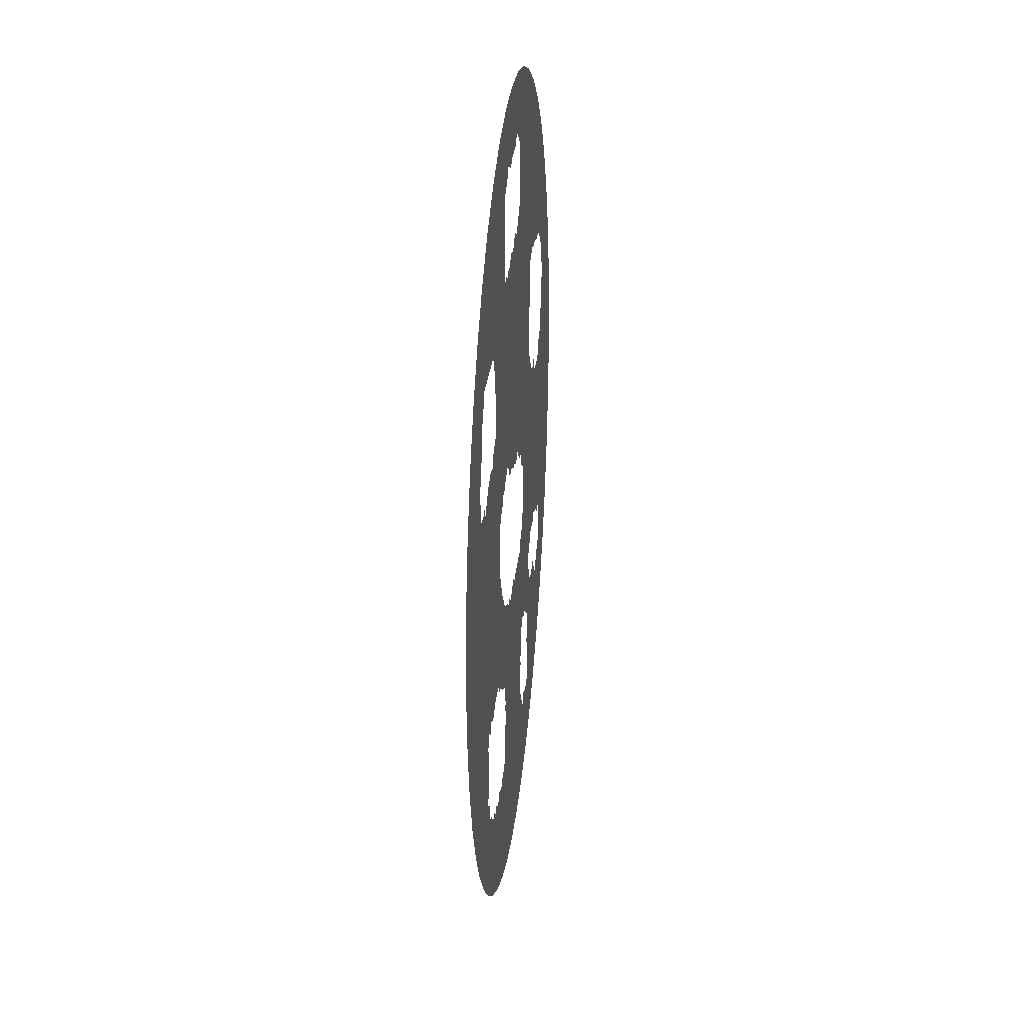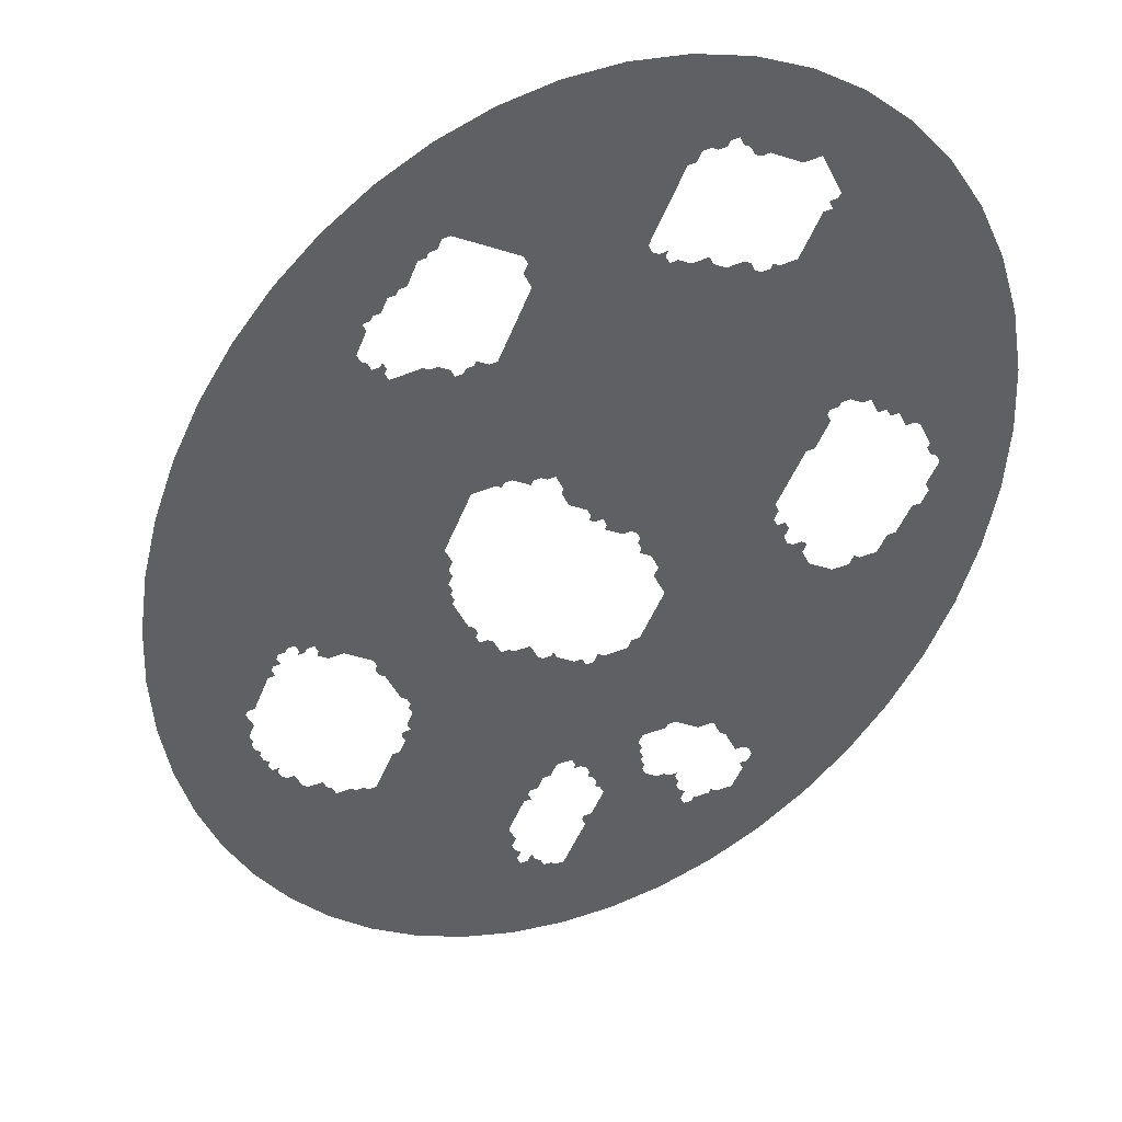
<metadata>
{"format":"obj","ext":"obj","renderer":"f3d","projection":"perspective","resolution":1024,"background":"white","views":[{"elev":37.2,"azim":-82.0,"up":"+Z"},{"elev":-45.1,"azim":-20.0,"up":"+Y"}]}
</metadata>
<code>
g
v 6.3 -0.05 -4.356e-06
v 6.246 -0.05 1.304
v 6.085 -0.05 2.586
v 5.82 -0.05 3.823
v 5.456 -0.05 4.995
v 4.998 -0.05 6.082
v 4.455 -0.05 7.064
v 3.835 -0.05 7.926
v 3.15 -0.05 8.652
v 2.411 -0.05 9.23
v 1.631 -0.05 9.65
v 0.8223 -0.05 9.905
v -2.82e-06 -0.05 9.99
v -0.8223 -0.05 9.905
v -1.631 -0.05 9.65
v -2.411 -0.05 9.23
v -3.15 -0.05 8.652
v -3.835 -0.05 7.926
v -4.455 -0.05 7.064
v -4.998 -0.05 6.082
v -5.456 -0.05 4.995
v -5.82 -0.05 3.823
v -6.085 -0.05 2.586
v -6.246 -0.05 1.304
v -6.3 -0.05 -7.715e-16
v -6.246 -0.05 -1.304
v -6.085 -0.05 -2.586
v -5.82 -0.05 -3.823
v -5.456 -0.05 -4.995
v -4.998 -0.05 -6.082
v -4.455 -0.05 -7.064
v -3.835 -0.05 -7.926
v -3.15 -0.05 -8.652
v -2.411 -0.05 -9.23
v -1.631 -0.05 -9.65
v -0.8223 -0.05 -9.905
v -4.898e-06 -0.05 -9.99
v 0.8223 -0.05 -9.905
v 1.631 -0.05 -9.65
v 2.411 -0.05 -9.23
v 3.15 -0.05 -8.652
v 3.835 -0.05 -7.926
v 4.455 -0.05 -7.064
v 4.998 -0.05 -6.082
v 5.456 -0.05 -4.995
v 5.82 -0.05 -3.823
v 6.085 -0.05 -2.586
v 6.246 -0.05 -1.304
v -6.196 -0.05 1.701
v -6.199 -0.05 -1.682
v -6.112 -0.05 2.37
v -6.028 -0.05 2.852
v -5.984 -0.05 -3.058
v -5.86 -0.05 -3.637
v -5.91 -0.05 3.403
v -5.8 -0.05 3.889
v -5.772 -0.05 -3.98
v -5.7 -0.05 -4.21
v -5.682 -0.05 4.268
v -5.586 -0.05 -4.578
v -5.553 -0.05 4.683
v -5.38 -0.05 5.174
v -5.391 -0.05 -5.149
v -5.236 -0.05 5.517
v -5.157 -0.05 -5.705
v -5.032 -0.05 6.002
v -4.904 -0.05 6.252
v -4.914 -0.05 -6.234
v -4.713 -0.05 -6.597
v -4.631 -0.05 6.745
v -4.559 -0.05 -6.876
v -4.333 -0.05 7.233
v -4.455 -0.05 -7.064
v -4.118 -0.05 -7.532
v -3.97 -0.05 7.738
v -3.702 -0.05 8.067
v -3.778 -0.05 -7.986
v -3.7 -0.05 -8.069
v -3.599 -0.05 -8.176
v -3.468 -0.05 -8.315
v -3.277 -0.05 8.517
v -3.339 -0.05 -8.451
v -3.239 -0.05 -8.557
v -2.952 -0.05 8.806
v -2.932 -0.05 -8.822
v -2.537 -0.05 -9.131
v -2.306 -0.05 -9.286
v -2.299 -0.05 9.29
v -1.912 -0.05 -9.498
v -2.042 -0.05 9.428
v -1.6 -0.05 9.659
v -1.295 -0.05 -9.755
v -1.177 -0.05 9.793
v -0.4981 -0.05 -9.938
v 0.5 -0.05 -9.938
v 1.178 -0.05 -9.792
v 1.453 -0.05 9.706
v 1.6 -0.05 -9.659
v 1.735 -0.05 9.593
v 1.86 -0.05 -9.526
v 2.03 -0.05 9.435
v 2.333 -0.05 -9.272
v 2.769 -0.05 8.95
v 2.703 -0.05 -9.001
v 3.1 -0.05 8.69
v 3.271 -0.05 8.524
v 3.275 -0.05 -8.519
v 3.617 -0.05 -8.156
v 3.634 -0.05 8.139
v 3.835 -0.05 7.926
v 3.99 -0.05 -7.711
v 4.002 -0.05 7.693
v 4.29 -0.05 7.294
v 4.292 -0.05 -7.291
v 4.588 -0.05 6.824
v 4.59 -0.05 -6.819
v 4.832 -0.05 -6.382
v 4.904 -0.05 6.252
v 5.062 -0.05 -5.93
v 5.27 -0.05 -5.438
v 5.225 -0.05 5.543
v 5.338 -0.05 5.276
v 5.517 -0.05 4.798
v 5.556 -0.05 -4.673
v 5.658 -0.05 4.345
v 5.7 -0.05 -4.21
v 5.772 -0.05 -3.98
v 5.8 -0.05 3.889
v 5.902 -0.05 3.444
v 5.943 -0.05 -3.249
v 5.999 -0.05 2.987
v 6.174 -0.05 -1.876
v 6.182 -0.05 1.811
v 0.7 -0.05 8.69
v -2.6 -0.05 5.59
v -0.6 -0.05 8.49
v -0.5 -0.05 8.59
v 0.5 -0.05 8.49
v -0.4 -0.05 8.49
v -0.3 -0.05 8.49
v -3.949e-06 -0.05 8.49
v -0.7 -0.05 8.29
v -0.6 -0.05 8.39
v -0.2 -0.05 8.39
v -0.1 -0.05 8.39
v -0.8 -0.05 8.29
v 1.2 -0.05 8.19
v -0.9 -0.05 8.19
v 2.9 -0.05 4.69
v 1.2 -0.05 8.09
v -0.9 -0.05 7.99
v 1.1 -0.05 7.99
v -1 -0.05 7.89
v 1.2 -0.05 7.89
v -1 -0.05 6.39
v 1.1 -0.05 7.79
v 1.1 -0.05 6.89
v 0.8 -0.05 6.69
v 0.9 -0.05 6.69
v 0.4 -0.05 6.59
v 0.5 -0.05 6.59
v 0.8 -0.05 6.59
v -0.1 -0.05 6.49
v 0.2 -0.05 6.39
v -0.5 -0.05 1.49
v 0.6 -0.05 6.49
v 0.7 -0.05 6.49
v -0.7 -0.05 6.39
v -4.063e-06 -0.05 6.39
v -1.681 -0.05 5.296
v -0.9 -0.05 6.29
v -0.8 -0.05 6.29
v -0.7 -0.05 6.29
v -0.5 -0.05 6.29
v -0.3 -0.05 6.29
v -3.8 -0.05 5.29
v -0.6 -0.05 6.19
v -3.7 -0.05 5.59
v -3.8 -0.05 5.49
v -2.5 -0.05 5.49
v -2.4 -0.05 5.44
v -2.5 -0.05 5.29
v -4 -0.05 4.49
v -3.9 -0.05 5.19
v -3.9 -0.05 5.09
v -2.3 -0.05 5.09
v -4 -0.05 4.99
v -2.3 -0.05 3.59
v 3.2 -0.05 4.79
v 3.1 -0.05 4.69
v 3.4 -0.05 4.59
v 3.5 -0.05 4.69
v 3.7 -0.05 4.69
v 2.8 -0.05 4.59
v 3.6 -0.05 4.59
v 3.9 -0.05 4.49
v 4 -0.05 4.59
v 4.1 -0.05 4.59
v 2.8 -0.05 4.49
v -4.1 -0.05 4.39
v 2.7 -0.05 4.39
v 4.4 -0.05 4.29
v -4.1 -0.05 4.29
v 2.7 -0.05 4.29
v -4.2 -0.05 4.19
v 2.8 -0.05 4.19
v 4.4 -0.05 4.19
v 2.8 -0.05 3.59
v 4.5 -0.05 4.09
v 4.6 -0.05 4.09
v 4.7 -0.05 3.99
v 4.7 -0.05 3.49
v -4.2 -0.05 3.89
v -4.3 -0.05 3.79
v 4.8 -0.05 3.39
v 4.8 -0.05 3.09
v -4.3 -0.05 3.49
v -4.3 -0.05 3.69
v -4.4 -0.05 3.59
v -2.6 -0.05 3.49
v -2.4 -0.05 3.49
v -1.3 -0.05 1.39
v 2.7 -0.05 3.49
v -2.6 -0.05 3.39
v -2.7 -0.05 3.29
v -3.1 -0.05 3.19
v -2.9 -0.05 3.19
v -2.7 -0.05 3.19
v -3.3 -0.05 3.09
v -3.2 -0.05 3.09
v -2.8 -0.05 3.09
v -4.3 -0.05 2.99
v -3.9 -0.05 2.99
v 4.7 -0.05 2.99
v -4.2 -0.05 2.89
v -4.1 -0.05 2.89
v -3.9 -0.05 2.89
v -3.8 -0.05 2.89
v 6.047 -0.05 2.765
v -4 -0.05 2.79
v -3.8 -0.05 2.79
v -3.7 -0.05 2.69
v 4.7 -0.05 2.39
v 2.7 -0.05 2.29
v 0.9 -0.05 0.99
v 4.6 -0.05 2.29
v 2.8 -0.05 2.19
v 2.8 -0.05 1.99
v 3 -0.05 1.99
v 1.5 -0.05 0.39
v 2.9 -0.05 1.89
v 3.1 -0.05 1.69
v 3.1 -0.05 1.89
v 4.6 -0.05 1.89
v 4.4 -0.05 1.69
v -0.7 -0.05 1.69
v 3.4 -0.05 1.69
v 3.5 -0.05 1.69
v 4.3 -0.05 1.69
v 4.3 -0.05 1.49
v -0.9 -0.05 1.59
v -0.8 -0.05 1.59
v 3.2 -0.05 1.59
v 3.3 -0.05 1.59
v 3.5 -0.05 1.49
v -1 -0.05 1.49
v -0.3 -0.05 1.19
v 3.7 -0.05 1.29
v -1 -0.05 1.39
v -0.5 -0.05 1.39
v -1.4 -0.05 1.29
v 4.1 -0.05 1.29
v -6.274 -0.05 0.6244
v -1.5 -0.05 1.19
v -1.4 -0.05 1.19
v -3.949e-06 -0.05 1.19
v 1.8 -0.05 -0.81
v 0.1 -0.05 1.09
v 0.1 -0.05 0.99
v 0.3 -0.05 1.09
v 0.2 -0.05 0.99
v 0.4 -0.05 0.99
v 0.7 -0.05 0.89
v 0.8 -0.05 0.99
v -1.8 -0.05 0.89
v 0.4 -0.05 0.89
v 1 -0.05 0.89
v 1.3 -0.05 0.59
v 1 -0.05 0.79
v 1.1 -0.05 0.69
v 1.1 -0.05 0.59
v 1.5 -0.05 0.19
v 1.8 -0.05 -0.11
v -1.8 -0.05 -0.41
v -6.262 -0.05 -0.9225
v -1.6 -0.05 -0.61
v -1.6 -0.05 -0.81
v -1.5 -0.05 -0.91
v -1.5 -0.05 -1.11
v -1.4 -0.05 -1.21
v 1.8 -0.05 -1.21
v 3.1 -0.05 -2.91
v -1.4 -0.05 -1.31
v 1.7 -0.05 -1.31
v -1.3 -0.05 -1.41
v -6.129 -0.05 -2.241
v -1.3 -0.05 -1.51
v 1.7 -0.05 -1.51
v 1.3 -0.05 -1.81
v 1.4 -0.05 -1.81
v -0.9 -0.05 -1.91
v -0.8 -0.05 -1.91
v -1.418 -0.05 -3.274
v -0.7 -0.05 -2.01
v 0.2 -0.05 -2.01
v 0.6 -0.05 -2.01
v 1.1 -0.05 -2.01
v 1.3 -0.05 -2.01
v -0.7 -0.05 -2.11
v -0.5 -0.05 -2.11
v -0.4 -0.05 -2.11
v 0.4 -0.05 -2.21
v 0.6 -0.05 -2.11
v 0.7 -0.05 -2.11
v 1 -0.05 -2.11
v 1.05 -0.05 -2.16
v 1.2 -0.05 -2.11
v -0.6 -0.05 -2.21
v -0.1 -0.05 -2.21
v -3.949e-06 -0.05 -2.21
v 0.8917 -0.05 -2.902
v 0.5 -0.05 -2.21
v -0.2 -0.05 -2.31
v 4.519 -0.05 -2.966
v 4.6 -0.05 -3.21
v 3.7 -0.05 -2.71
v 3.5 -0.05 -2.91
v 3.9 -0.05 -2.91
v 4 -0.05 -2.91
v 3 -0.05 -3.01
v 4.3 -0.05 -3.21
v -2.1 -0.05 -3.21
v 3 -0.05 -3.11
v 4.4 -0.05 -3.11
v 4.5 -0.05 -3.11
v -3.1 -0.05 -3.21
v -2.6 -0.05 -3.21
v -3.4 -0.05 -3.31
v -3.2 -0.05 -3.31
v -3 -0.05 -3.31
v -2.8 -0.05 -3.41
v -2 -0.05 -3.31
v -3.5 -0.05 -3.41
v -3.3 -0.05 -3.41
v -3.2 -0.05 -3.41
v -3 -0.05 -3.41
v -2 -0.05 -3.41
v 2.7 -0.05 -3.41
v 4.6 -0.05 -3.41
v -3.5 -0.05 -3.51
v -3.3 -0.05 -3.51
v -1.9 -0.05 -3.51
v -1.8 -0.05 -3.51
v 2.7 -0.05 -3.61
v 4.5 -0.05 -3.51
v 4.6 -0.05 -3.61
v -3.6 -0.05 -3.61
v 2.559 -0.05 -4.316
v -3.6 -0.05 -3.71
v 2.8 -0.05 -3.71
v -3.5 -0.05 -3.81
v 2.8 -0.05 -3.81
v -3.6 -0.05 -3.91
v -1.4 -0.05 -3.91
v -1.3 -0.05 -3.91
v 2.9 -0.05 -3.91
v -3.6 -0.05 -4.01
v -1.2 -0.05 -4.01
v 2.9 -0.05 -4.01
v -3.5 -0.05 -4.11
v -1.2 -0.05 -4.11
v 3 -0.05 -4.11
v 3.6 -0.05 -4.11
v 4.6 -0.05 -4.11
v -3.6 -0.05 -4.21
v -1.1 -0.05 -4.21
v 3 -0.05 -4.21
v 3.4 -0.05 -4.21
v 3.5 -0.05 -4.21
v 3.6 -0.05 -4.21
v 3.1 -0.05 -4.31
v 3.3 -0.05 -4.31
v 3.7 -0.05 -4.31
v 4.3 -0.05 -4.31
v 4.4 -0.05 -4.31
v 1.8 -0.05 -4.41
v 1.9 -0.05 -4.51
v 2.6 -0.05 -5.01
v 3.7 -0.05 -4.41
v 4.3 -0.05 -4.41
v -1.1 -0.05 -4.51
v 2 -0.05 -4.51
v 2.1 -0.05 -4.51
v 2.6 -0.05 -5.61
v 3.8 -0.05 -4.51
v 3.9 -0.05 -4.51
v -1 -0.05 -4.61
v 1.6 -0.05 -4.61
v 1.9 -0.05 -4.61
v 2.2 -0.05 -4.61
v 4.1 -0.05 -4.61
v -1.1 -0.05 -4.71
v -1 -0.05 -4.91
v 1.6 -0.05 -4.91
v 2.2 -0.05 -4.71
v 2.3 -0.05 -4.71
v 3.9 -0.05 -4.71
v 4.1 -0.05 -4.71
v -1.1 -0.05 -4.81
v 2.4 -0.05 -4.81
v 4 -0.05 -4.81
v 2.4 -0.05 -4.91
v 2.5 -0.05 -4.91
v -3.6 -0.05 -5.01
v 1.5 -0.05 -5.01
v -3.7 -0.05 -5.11
v -3.7 -0.05 -5.21
v -1 -0.05 -5.21
v 1.4 -0.05 -6.51
v -1.1 -0.05 -5.31
v -1.1 -0.05 -6.21
v 1.5 -0.05 -5.31
v -3.5 -0.05 -5.41
v 1.4 -0.05 -5.41
v 1.4 -0.05 -5.51
v 1.5 -0.05 -5.61
v -3.5 -0.05 -5.71
v 1.4 -0.05 -5.71
v 2.5 -0.05 -5.71
v -3.4 -0.05 -5.81
v 2.5 -0.05 -5.81
v -3.4 -0.05 -5.91
v 2.6 -0.05 -5.91
v -3.3 -0.05 -6.01
v -3.2 -0.05 -6.01
v -3.2 -0.05 -6.11
v -3.1 -0.05 -6.21
v -3 -0.05 -6.21
v -3 -0.05 -6.31
v -2.8 -0.05 -6.31
v -1.3 -0.05 -6.31
v -1.2 -0.05 -6.31
v -2.9 -0.05 -6.41
v -2.8 -0.05 -6.41
v -2.5 -0.05 -6.41
v -2 -0.05 -6.41
v -1.5 -0.05 -6.41
v -1.4 -0.05 -6.41
v -2.7 -0.05 -6.51
v -2.6 -0.05 -6.51
v -1.9 -0.05 -6.51
v -1.8 -0.05 -6.51
v -2.3 -0.05 -6.61
v -2.2 -0.05 -6.61
v -1.7 -0.05 -6.61
v 1.6 -0.05 -6.71
v 1.6 -0.05 -6.91
v 1.7 -0.05 -7.01
v 1.8 -0.05 -7.01
v 2 -0.05 -7.01
v 2.6 -0.05 -7.01
v 1.8 -0.05 -7.21
v 2.1 -0.05 -7.11
v 2.2 -0.05 -7.11
v 2.4 -0.05 -7.11
v 2.5 -0.05 -7.11
v 2 -0.05 -7.21
v 2.3 -0.05 -7.21
v 1.9 -0.05 -7.31
g
f 306 28 54
f 65 385 30
f 82 32 74
f 85 83 86
f 87 34 86
f 95 37 82
f 98 96 472
f 39 98 472
f 108 104 111
f 114 111 404
f 14 90 93
f 12 90 14
f 97 134 12
f 11 134 97
f 101 134 99
f 90 135 88
f 10 134 101
f 103 106 134
f 134 138 12
f 12 139 137
f 136 142 90
f 12 144 140
f 141 145 12
f 81 135 76
f 142 146 90
f 106 147 134
f 146 148 90
f 106 150 147
f 150 106 152
f 18 135 75
f 151 153 148
f 106 154 152
f 154 106 156
f 19 135 70
f 149 157 156
f 157 149 159
f 159 162 158
f 160 165 164
f 161 165 160
f 161 166 165
f 162 149 167
f 163 169 165
f 167 149 166
f 155 171 170
f 168 173 172
f 163 165 175
f 164 165 169
f 172 170 171
f 173 177 170
f 174 175 177
f 66 176 64
f 67 178 179
f 179 176 67
f 181 182 180
f 62 184 185
f 62 185 187
f 21 183 61
f 189 190 149
f 118 191 189
f 188 170 175
f 192 191 118
f 193 195 192
f 118 196 193
f 61 55 59
f 199 201 165
f 118 202 198
f 200 203 205
f 204 206 165
f 118 207 202
f 118 209 207
f 118 211 210
f 59 55 56
f 205 213 214
f 128 215 118
f 4 216 128
f 188 222 221
f 208 223 165
f 224 220 222
f 221 222 220
f 224 222 225
f 222 228 225
f 226 50 230
f 227 50 226
f 227 231 50
f 231 228 50
f 55 50 52
f 50 217 232
f 229 230 50
f 232 235 50
f 233 238 237
f 239 216 131
f 236 240 50
f 240 237 50
f 238 50 237
f 242 229 50
f 241 242 50
f 52 50 23
f 239 243 216
f 23 50 51
f 244 245 223
f 216 243 234
f 3 133 243
f 244 247 245
f 51 50 49
f 248 251 250
f 249 252 251
f 249 253 252
f 243 254 246
f 254 1 255
f 175 261 222
f 256 262 175
f 252 263 250
f 257 265 264
f 258 265 257
f 255 260 259
f 261 266 222
f 264 268 263
f 267 270 165
f 222 271 50
f 260 1 272
f 24 50 273
f 271 274 50
f 272 277 268
f 223 278 276
f 280 281 279
f 223 282 280
f 50 274 285
f 283 286 282
f 288 289 287
f 288 290 289
f 288 291 290
f 268 292 250
f 268 293 292
f 294 296 50
f 297 298 50
f 50 298 299
f 299 300 50
f 303 305 50
f 302 308 304
f 277 48 132
f 308 302 310
f 307 311 50
f 312 313 311
f 312 314 313
f 316 324 323
f 317 326 325
f 317 327 326
f 319 328 313
f 320 313 328
f 321 313 320
f 315 331 330
f 323 324 332
f 321 333 313
f 330 333 329
f 332 331 322
f 335 47 130
f 336 337 277
f 334 341 339
f 340 343 331
f 347 50 342
f 344 341 334
f 334 335 345
f 346 349 50
f 347 350 346
f 306 348 353
f 348 349 354
f 354 349 355
f 356 347 351
f 343 358 331
f 306 353 360
f 354 355 361
f 357 313 362
f 359 366 365
f 306 360 367
f 364 368 331
f 306 367 369
f 364 370 368
f 366 130 46
f 369 371 306
f 306 371 373
f 313 374 363
f 372 376 368
f 306 373 377
f 313 378 375
f 377 380 306
f 379 382 368
f 366 127 126
f 306 380 385
f 381 331 386
f 383 390 389
f 387 391 368
f 388 389 392
f 390 393 389
f 384 124 395
f 393 398 389
f 395 400 394
f 331 401 386
f 399 405 404
f 60 306 385
f 331 407 401
f 396 408 331
f 402 409 397
f 368 410 403
f 406 404 405
f 400 124 411
f 407 331 412
f 408 413 331
f 368 415 410
f 124 418 411
f 331 419 412
f 368 420 416
f 417 421 404
f 418 124 421
f 331 413 419
f 368 422 420
f 414 425 413
f 385 424 426
f 73 426 427
f 428 431 430
f 432 434 413
f 435 436 413
f 124 120 119
f 436 438 413
f 437 440 73
f 404 441 439
f 73 440 442
f 404 443 441
f 442 444 73
f 73 30 385
f 73 445 446
f 446 447 73
f 448 73 447
f 452 431 429
f 449 453 82
f 453 450 454
f 451 82 458
f 452 82 451
f 454 459 82
f 456 461 82
f 458 82 457
f 460 82 459
f 455 463 82
f 464 456 82
f 462 82 461
f 462 465 82
f 457 82 465
f 429 466 82
f 467 468 82
f 104 471 443
f 469 82 468
f 471 104 476
f 473 477 470
f 474 104 473
f 474 478 104
f 475 104 478
f 476 104 475
f 477 104 479
f 77 82 78
f 104 107 41
f 472 104 40
f 82 38 95
f 137 136 90
f 90 12 137
f 135 90 148
f 135 148 153
f 135 155 170
f 135 170 181
f 177 175 170
f 223 267 165
f 223 279 278
f 223 280 279
f 223 283 282
f 165 166 149
f 245 288 287
f 245 250 288
f 189 149 118
f 118 193 192
f 118 212 211
f 196 118 197
f 165 149 194
f 250 245 248
f 250 251 252
f 268 250 263
f 283 223 284
f 173 170 172
f 313 331 378
f 50 311 313
f 331 313 333
f 331 324 326
f 397 396 368
f 326 327 331
f 327 302 331
f 368 396 331
f 277 337 302
f 277 334 339
f 277 272 48
f 334 277 47
f 243 1 254
f 1 260 255
f 265 268 264
f 331 302 340
f 368 398 423
f 398 368 391
f 397 368 402
f 302 304 301
f 302 309 310
f 302 327 318
f 429 413 438
f 82 472 96
f 398 399 404
f 404 421 124
f 130 366 359
f 104 404 111
f 389 398 392
f 324 331 332
f 322 331 315
f 429 431 428
f 429 82 452
f 313 352 342
f 342 50 313
f 256 175 165
f 175 222 188
f 170 186 182
f 170 182 181
f 181 180 135
f 455 82 460
f 82 453 454
f 82 73 449
f 50 347 346
f 50 349 348
f 348 306 50
f 73 433 437
f 433 73 427
f 178 67 135
f 55 183 200
f 55 200 205
f 55 205 214
f 218 219 55
f 55 219 217
f 472 40 102
f 82 87 86
f 82 86 83
f 79 82 80
f 78 82 79
f 111 42 108
f 73 82 74
f 473 104 477
f 469 472 82
f 43 114 404
f 116 43 404
f 71 73 31
f 404 104 443
f 466 467 82
f 69 73 71
f 463 464 82
f 448 449 73
f 68 73 69
f 444 445 73
f 434 435 413
f 63 385 65
f 425 432 413
f 413 429 428
f 385 426 73
f 60 385 29
f 29 385 63
f 368 423 422
f 406 417 404
f 368 416 415
f 408 414 413
f 368 403 402
f 395 124 400
f 393 399 398
f 392 398 391
f 58 306 60
f 382 387 368
f 57 306 58
f 366 124 384
f 378 331 381
f 376 379 368
f 313 375 374
f 366 46 127
f 370 372 368
f 358 364 331
f 313 363 362
f 335 130 359
f 352 313 357
f 350 347 356
f 53 306 54
f 334 345 344
f 277 339 338
f 27 306 53
f 334 47 335
f 330 331 333
f 277 132 47
f 325 326 324
f 314 319 313
f 309 302 318
f 305 307 50
f 300 303 50
f 295 50 26
f 277 302 301
f 1 48 272
f 296 297 50
f 25 50 295
f 285 294 50
f 268 277 293
f 273 50 25
f 223 245 284
f 223 276 267
f 271 275 274
f 49 50 24
f 1 133 2
f 266 269 222
f 133 1 243
f 175 262 261
f 247 248 245
f 3 243 239
f 238 241 50
f 235 236 50
f 131 216 129
f 55 217 50
f 222 50 228
f 118 215 212
f 55 214 218
f 129 216 4
f 128 216 215
f 56 55 22
f 128 118 125
f 118 210 209
f 206 208 165
f 201 204 165
f 125 118 123
f 194 199 165
f 183 55 61
f 118 198 197
f 62 187 183
f 123 118 5
f 118 122 5
f 186 170 188
f 62 183 21
f 176 184 62
f 176 62 64
f 122 118 121
f 121 118 6
f 67 176 20
f 176 66 20
f 70 135 67
f 159 149 162
f 115 118 149
f 115 149 7
f 149 113 7
f 72 135 19
f 106 149 156
f 75 135 72
f 113 149 112
f 112 149 110
f 153 155 135
f 110 149 109
f 76 135 18
f 109 149 106
f 12 145 144
f 136 143 142
f 12 138 141
f 12 140 139
f 9 106 105
f 84 135 17
f 17 135 81
f 103 105 106
f 16 135 84
f 103 134 10
f 88 135 16
f 99 134 11
f 93 90 91
f 91 90 15
f 13 12 14
f 126 124 366
f 45 120 124
f 119 44 124
f 44 117 124
f 124 117 404
f 117 116 404
f 108 107 104
f 479 104 472
f 102 100 472
f 472 100 39
f 96 38 82
f 82 37 94
f 82 94 36
f 82 36 92
f 89 82 92
f 89 92 35
f 87 82 89
f 83 85 33
f 82 77 32
f 306 57 28

</code>
